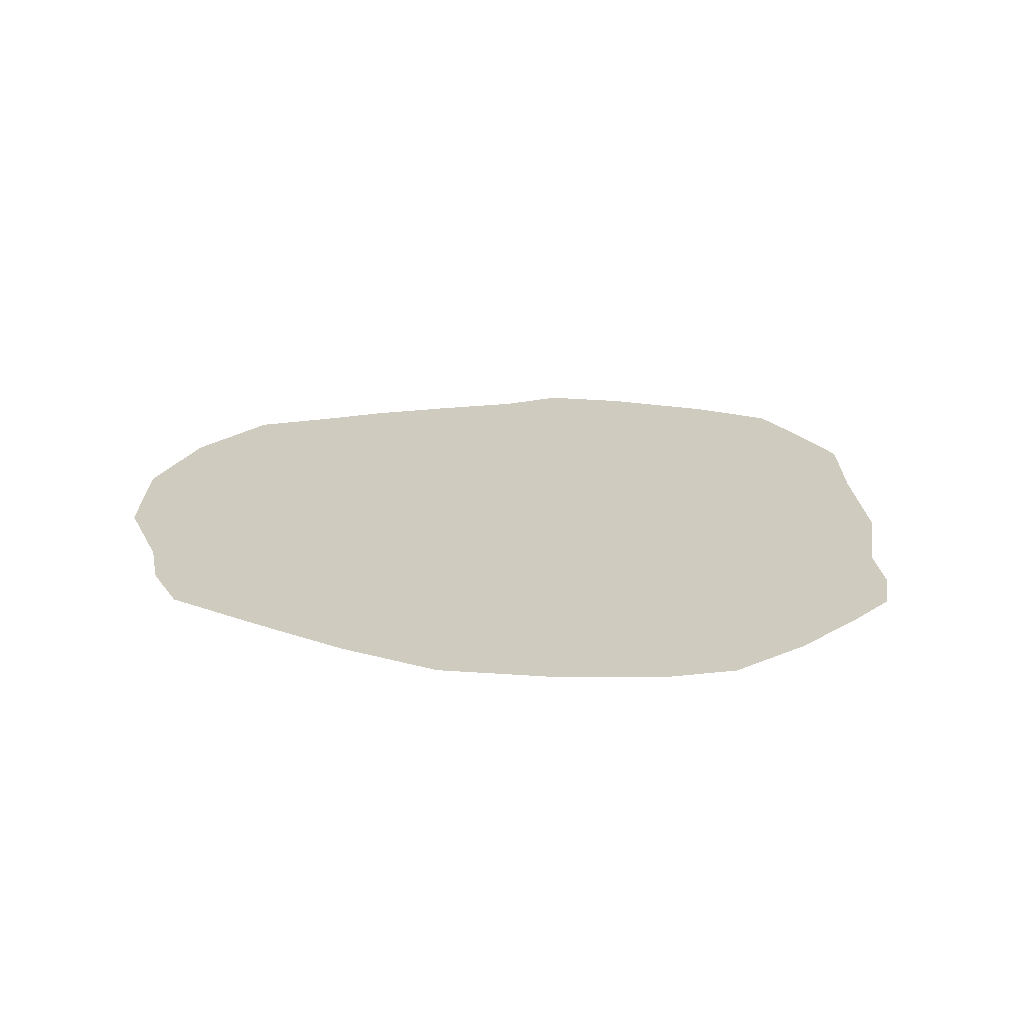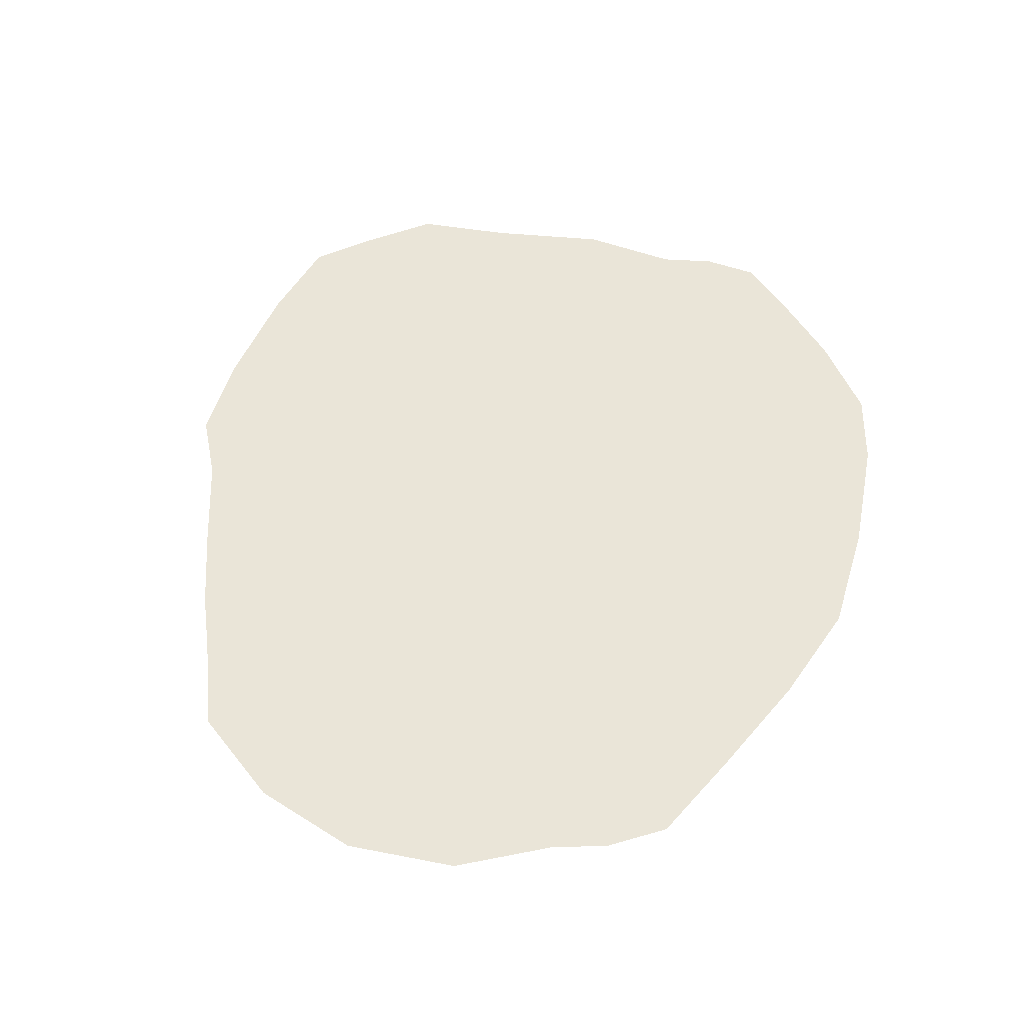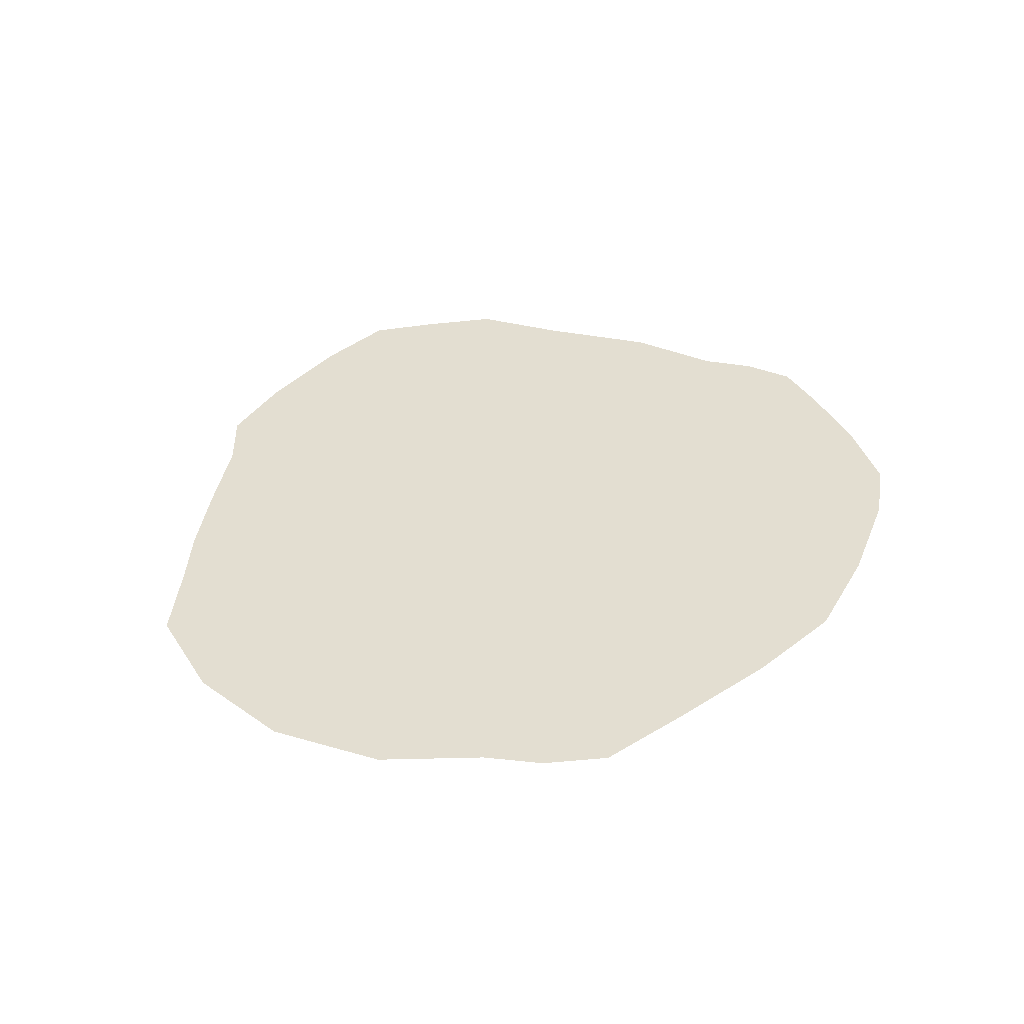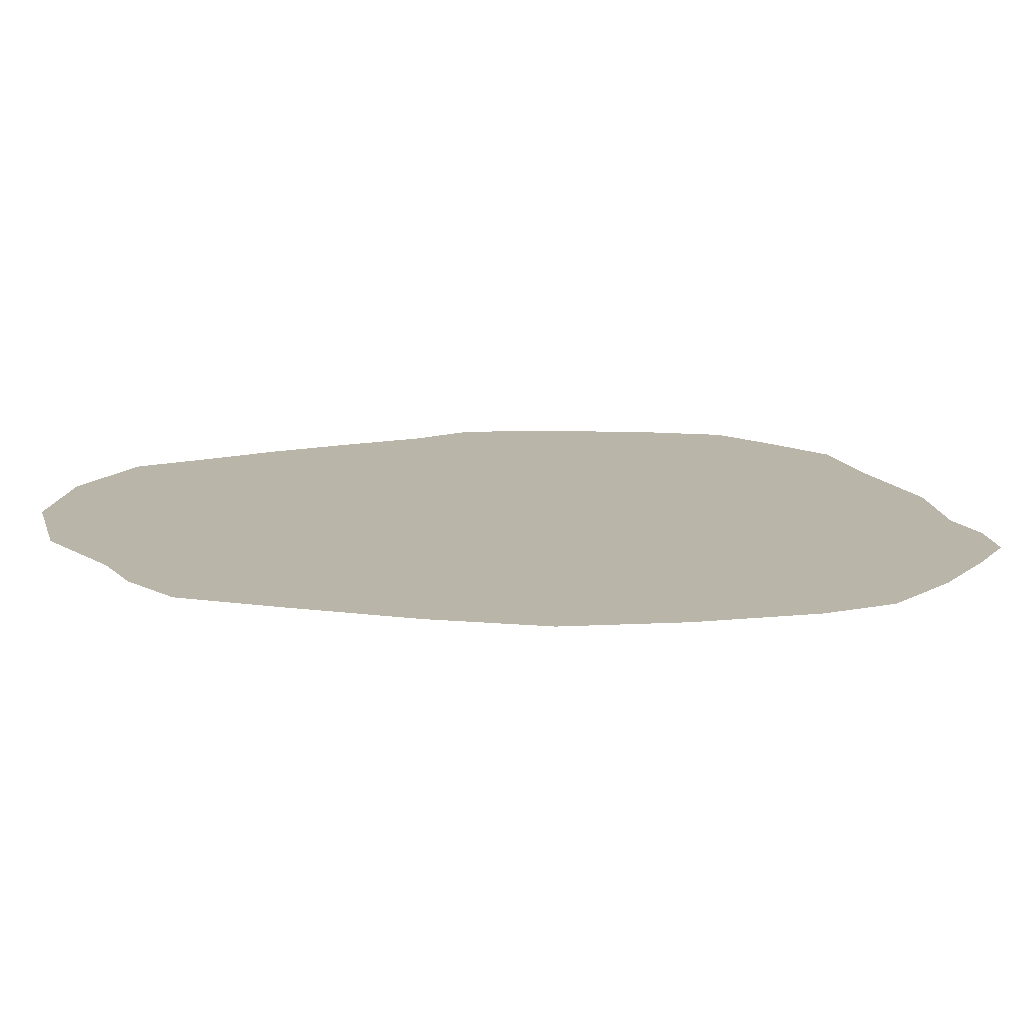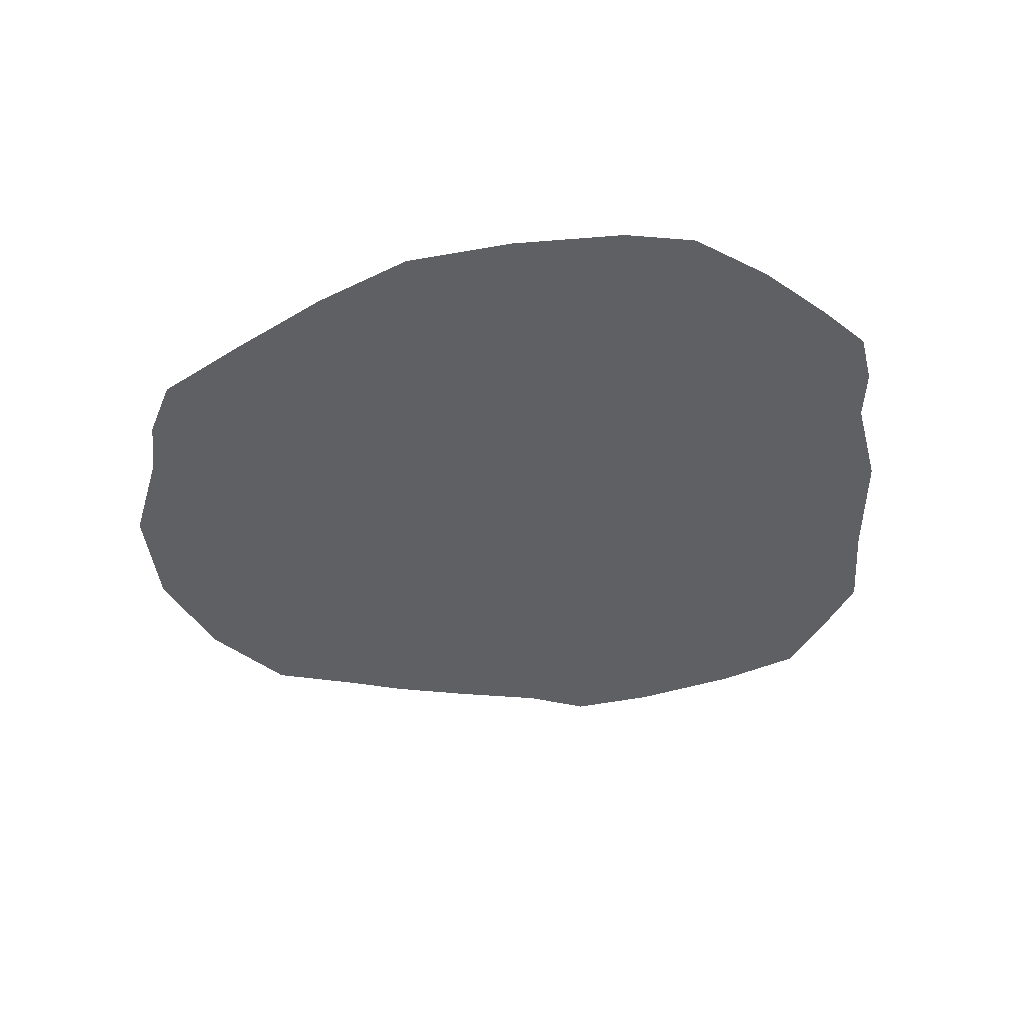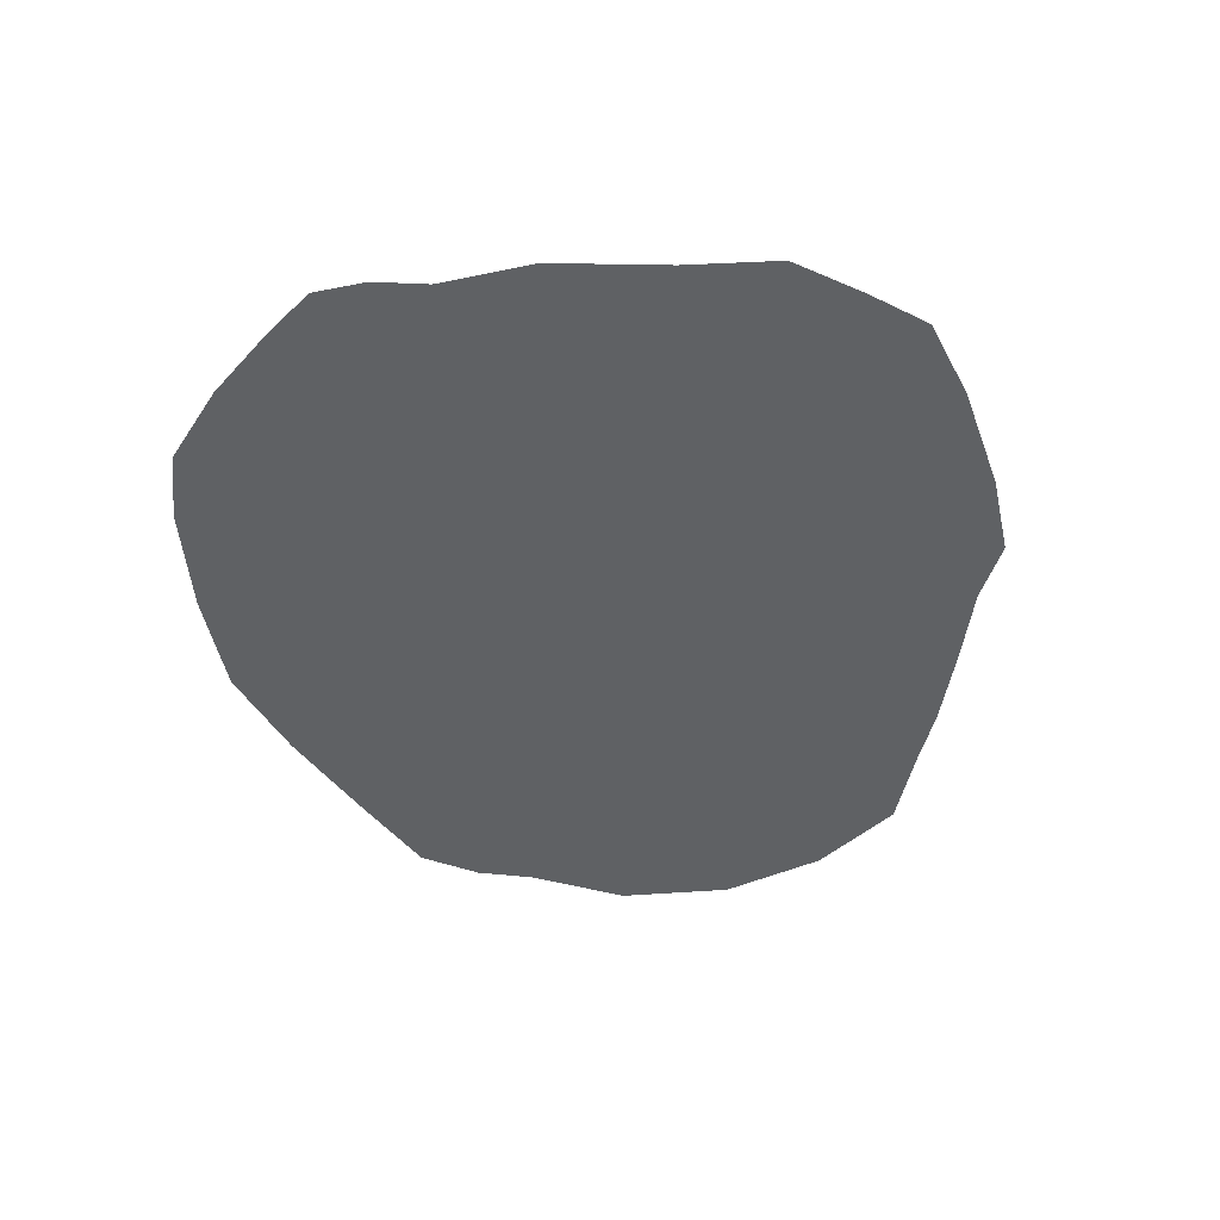
<metadata>
{"format":"obj","ext":"obj","renderer":"f3d","projection":"perspective","resolution":1024,"background":"white","views":[{"elev":23.7,"azim":15.9,"up":"+Z"},{"elev":59.3,"azim":-64.1,"up":"+Z"},{"elev":36.2,"azim":-54.4,"up":"+Z"},{"elev":-76.6,"azim":-0.7,"up":"+Y"},{"elev":-42.6,"azim":21.0,"up":"+Z"},{"elev":-46.3,"azim":109.8,"up":"+Z"}]}
</metadata>
<code>
v 436.2 619.4 -145.1
v 439.7 606.1 -145.1
v 437.8 632.4 -145.1
v 443.3 643.8 -145.1
v 537.5 631.9 -145.1
v 447.2 596.2 -145.1
v 532.5 645 -145.1
v 450.5 590 -145.1
v 506.2 668.8 -145.1
v 455.8 584.2 -145.1
v 506.2 577.5 -145.1
v 452.5 649.3 -145.1
v 458.8 653.3 -145.1
v 467.5 580.9 -145.1
v 493.1 668.8 -145.1
v 467.5 658.1 -145.1
v 480.6 577.5 -145.1
v 542 608.3 -145.1
v 476.9 662.8 -145.1
v 538.8 601.9 -145.1
v 483.1 667.5 -145.1
v 493.3 575.5 -145.1
v 519.4 581.1 -145.1
v 516.5 667.5 -145.1
v 522.5 662.2 -145.1
v 527.1 585 -145.1
v 529.2 655.8 -145.1
v 533.6 593.2 -145.1
v 538.8 620.6 -145.1
v 541.2 614.6 -145.1
f 1 6 2
f 3 4 1
f 4 12 1
f 1 7 5
f 5 29 1
f 1 8 6
f 1 27 7
f 1 10 8
f 1 15 9
f 9 24 1
f 1 14 10
f 11 22 1
f 1 23 11
f 12 13 1
f 13 16 1
f 1 17 14
f 1 21 15
f 16 19 1
f 1 22 17
f 18 20 1
f 1 30 18
f 19 21 1
f 20 28 1
f 1 26 23
f 24 25 1
f 25 27 1
f 1 28 26
f 29 30 1

</code>
